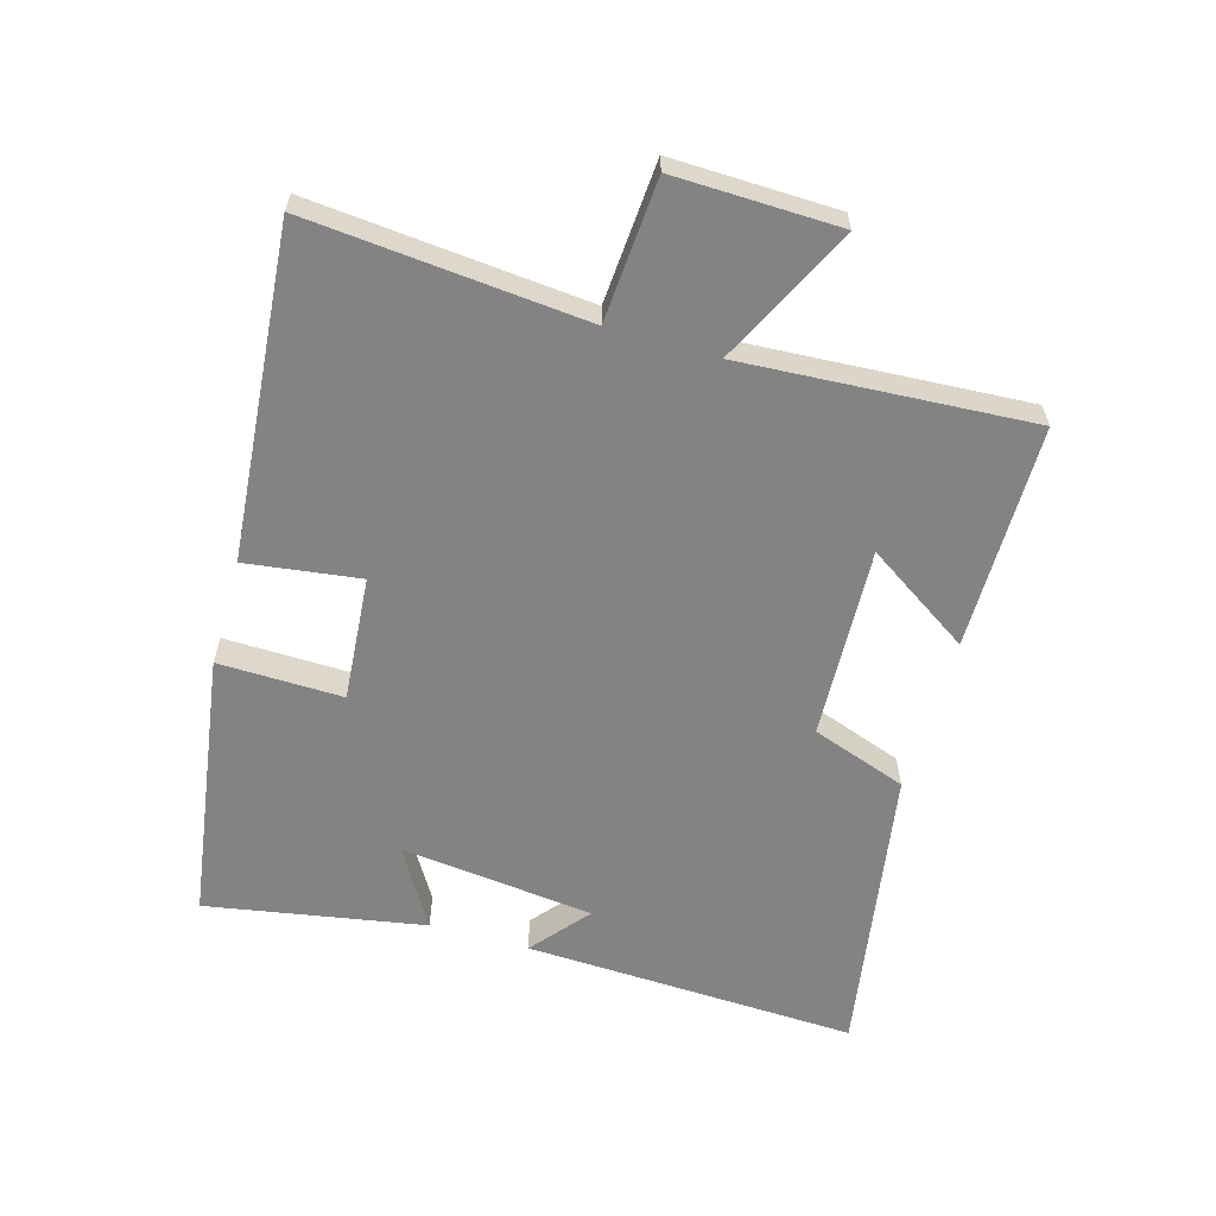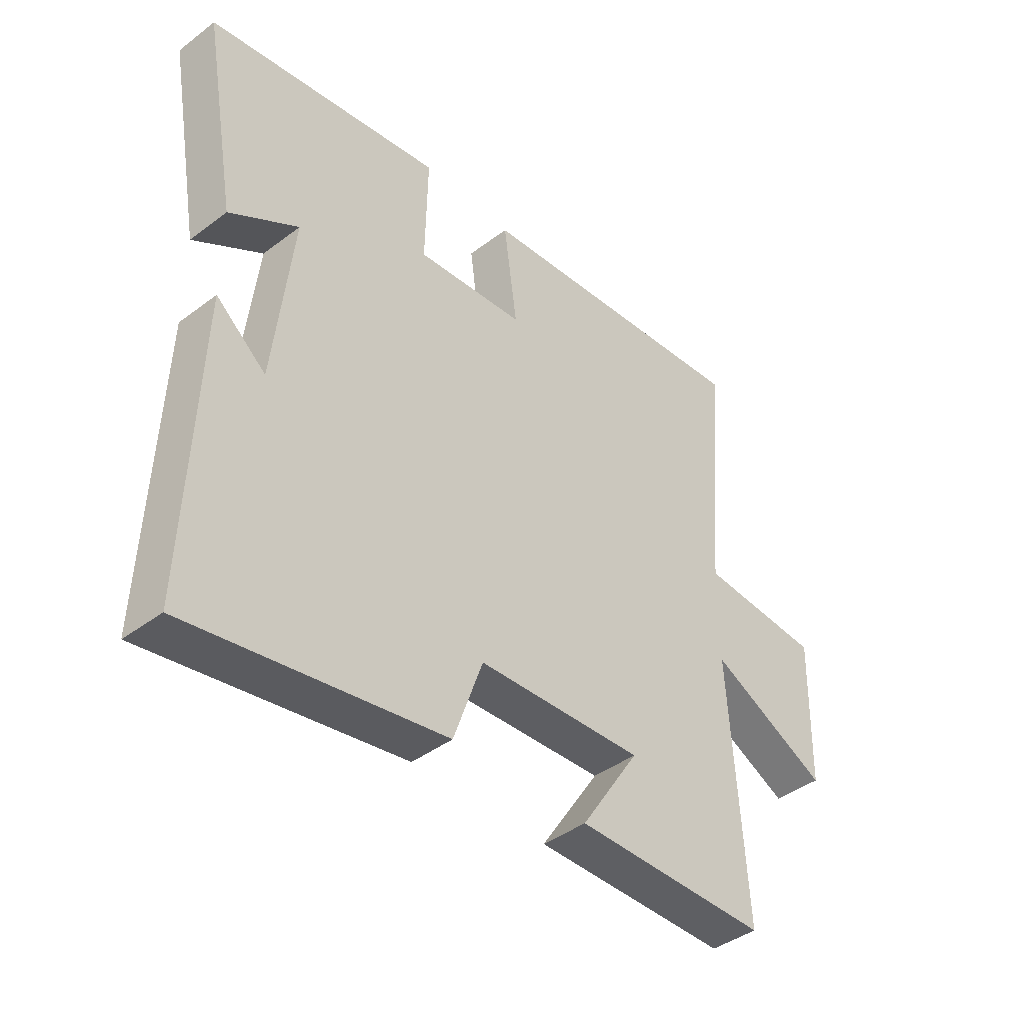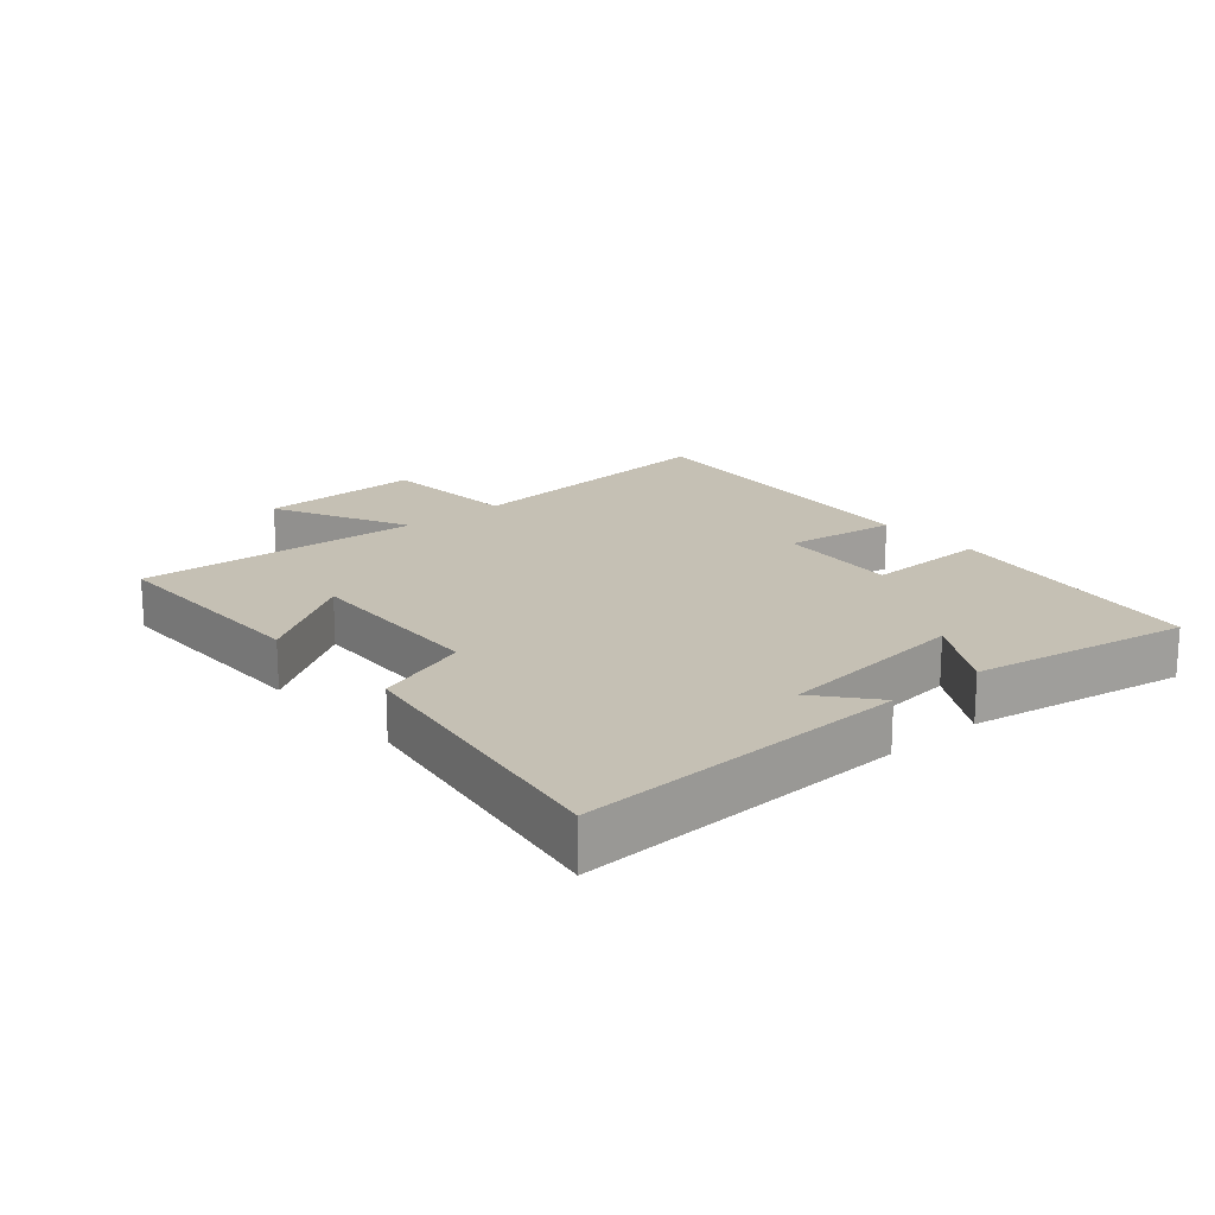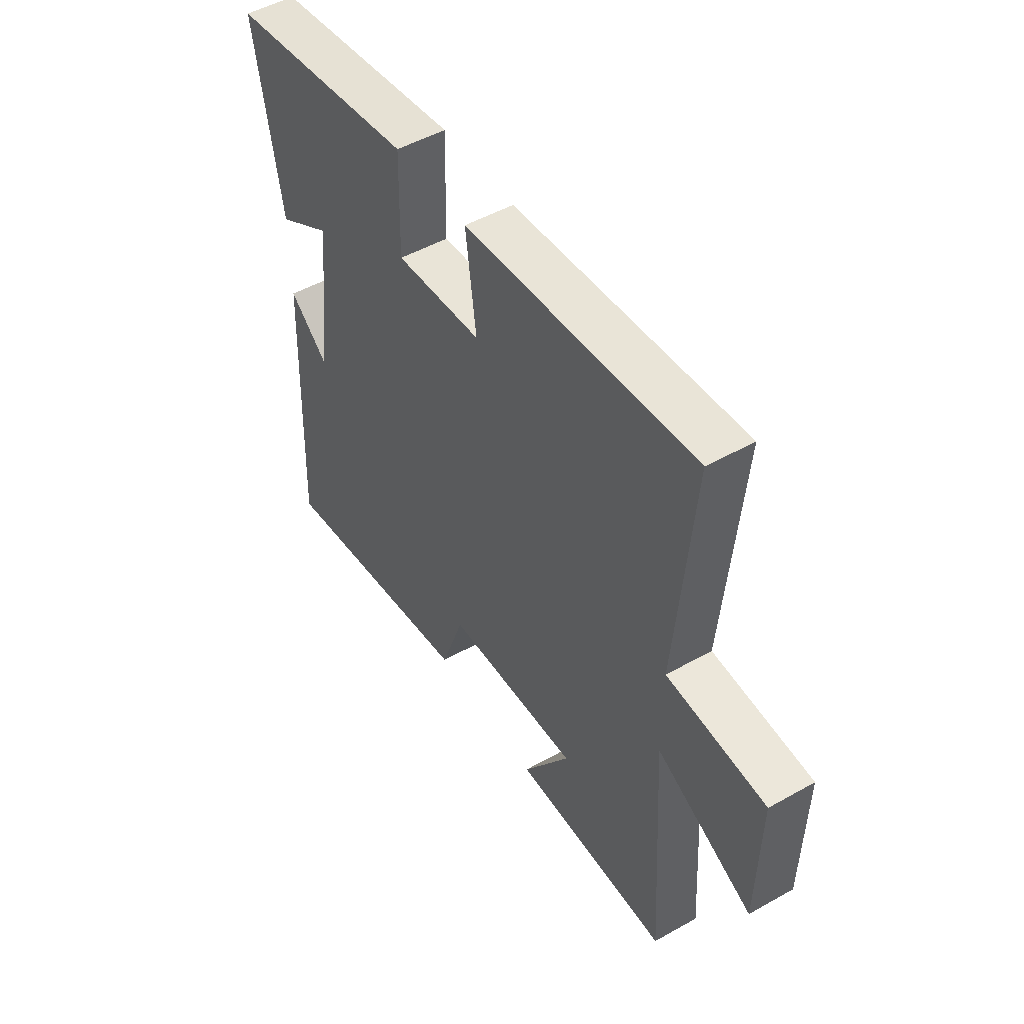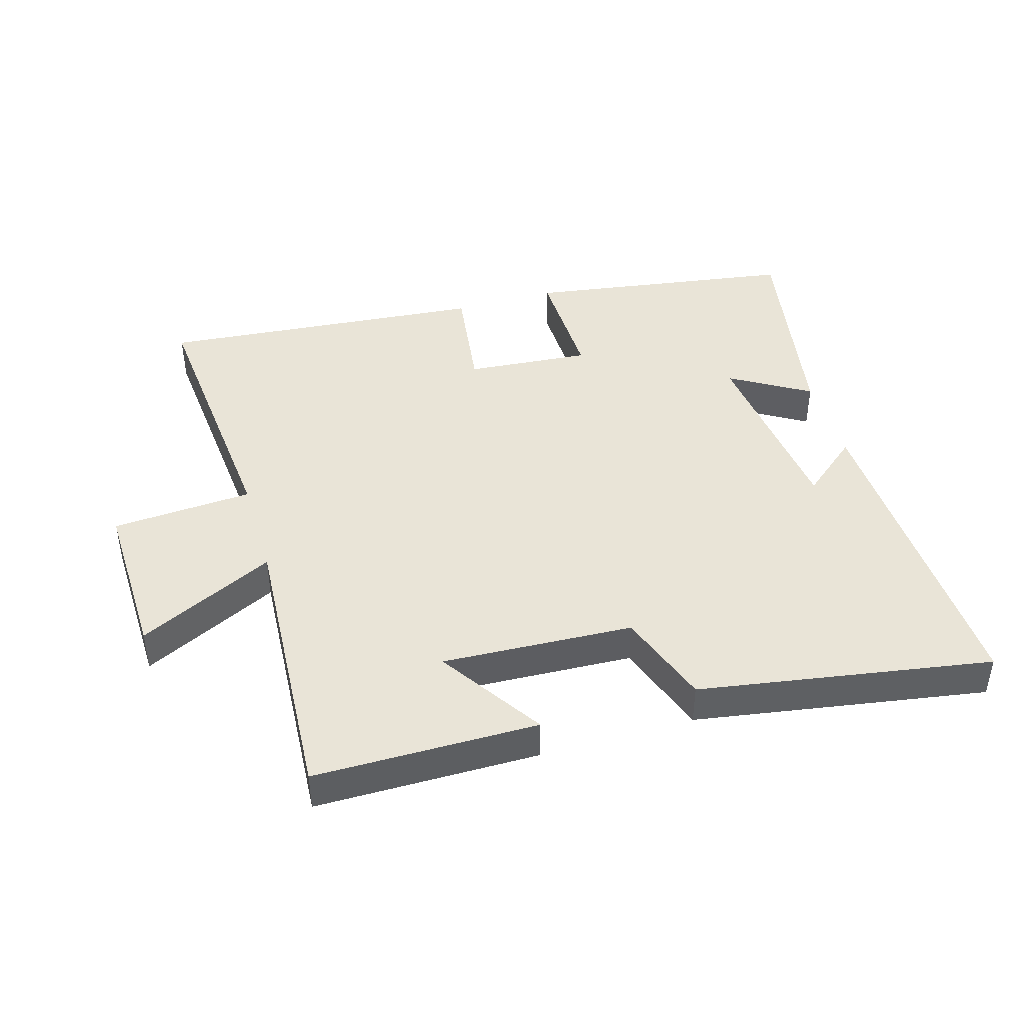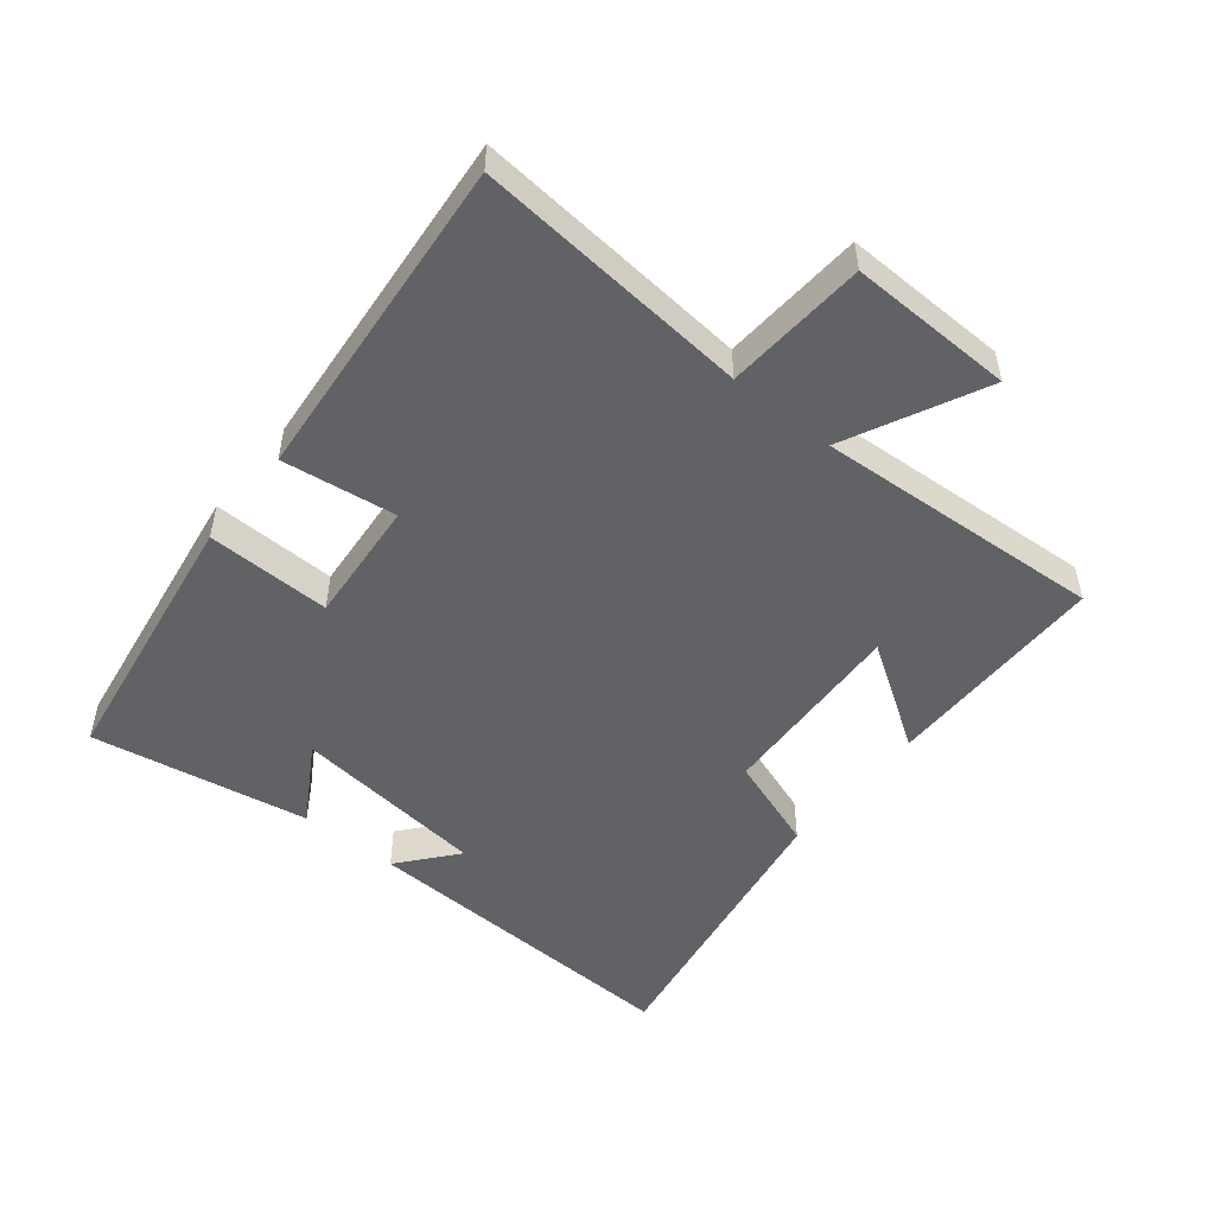
<metadata>
{"format":"obj","ext":"obj","renderer":"f3d","projection":"perspective","resolution":1024,"background":"white","views":[{"elev":-61.0,"azim":73.9,"up":"+Y"},{"elev":-41.6,"azim":-47.6,"up":"+Z"},{"elev":18.2,"azim":-130.8,"up":"+Y"},{"elev":49.8,"azim":58.2,"up":"+Z"},{"elev":43.5,"azim":163.6,"up":"+Y"},{"elev":-50.6,"azim":51.1,"up":"+Y"}]}
</metadata>
<code>
v 0.538 0.07 0.545
v 0.5 0.07 0.115
v 0.72 0.07 0.1
v 0.714 0.07 -0.156
v 0.5 0.07 -0.051
v 0.528 0.07 -0.499
v 0.179 0.07 -0.5
v 0.285 0.07 -0.338
v -0.013 0.07 -0.352
v -0.065 0.07 -0.5
v -0.52 0.07 -0.575
v -0.5 0.07 -0.057
v -0.411 0.07 -0.131
v -0.377 0.07 0.171
v -0.5 0.07 0.097
v -0.56 0.07 0.436
v -0.14 0.07 0.5
v -0.144 0.07 0.307
v 0.05 0.07 0.323
v 0.026 0.07 0.5
v 0.538 0 0.545
v 0.5 0 0.115
v 0.72 0 0.1
v 0.714 0 -0.156
v 0.5 0 -0.051
v 0.528 0 -0.499
v 0.179 0 -0.5
v 0.285 0 -0.338
v -0.013 0 -0.352
v -0.065 0 -0.5
v -0.52 0 -0.575
v -0.5 0 -0.057
v -0.411 0 -0.131
v -0.377 0 0.171
v -0.5 0 0.097
v -0.56 0 0.436
v -0.14 0 0.5
v -0.144 0 0.307
v 0.05 0 0.323
v 0.026 0 0.5
f 19 20 1 2
f 18 19 2
f 16 17 18
f 14 15 16
f 14 16 18
f 13 14 18 2
f 11 12 13
f 9 10 11 13
f 8 9 13 2
f 5 6 7 8
f 2 3 4 5
f 2 5 8
f 22 21 40 39
f 22 39 38
f 38 37 36
f 36 35 34
f 38 36 34
f 22 38 34 33
f 33 32 31
f 33 31 30 29
f 22 33 29 28
f 28 27 26 25
f 25 24 23 22
f 28 25 22
f 1 21 22 2
f 2 22 23 3
f 3 23 24 4
f 4 24 25 5
f 5 25 26 6
f 6 26 27 7
f 7 27 28 8
f 8 28 29 9
f 9 29 30 10
f 10 30 31 11
f 11 31 32 12
f 12 32 33 13
f 13 33 34 14
f 14 34 35 15
f 15 35 36 16
f 16 36 37 17
f 17 37 38 18
f 18 38 39 19
f 19 39 40 20
f 20 40 21 1

</code>
